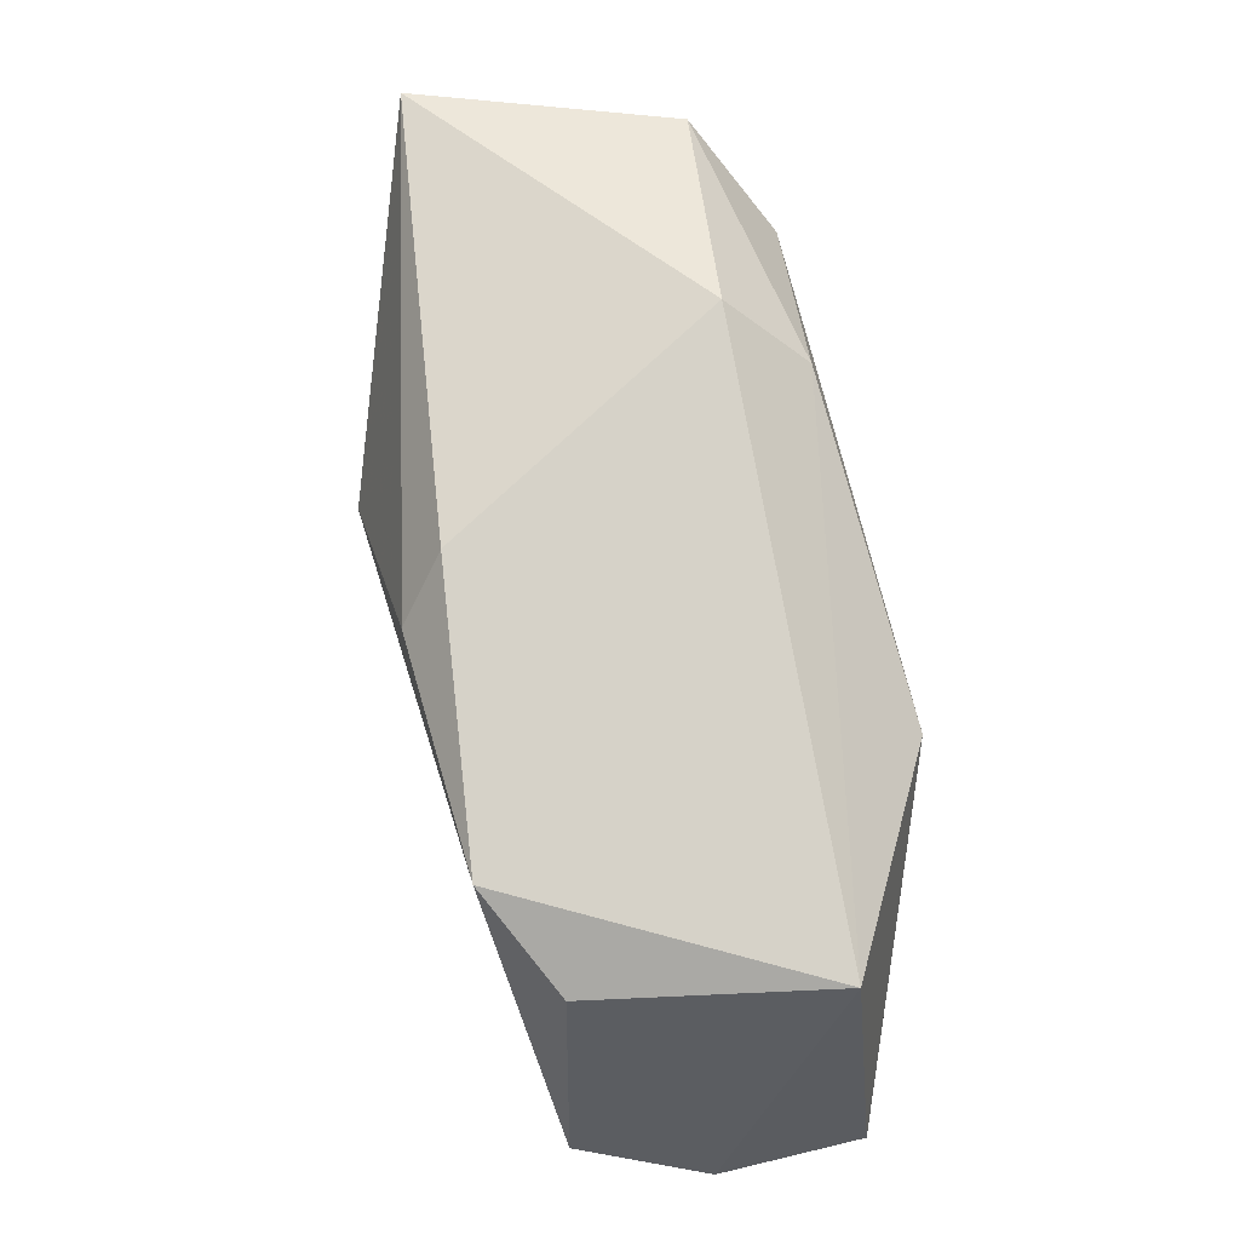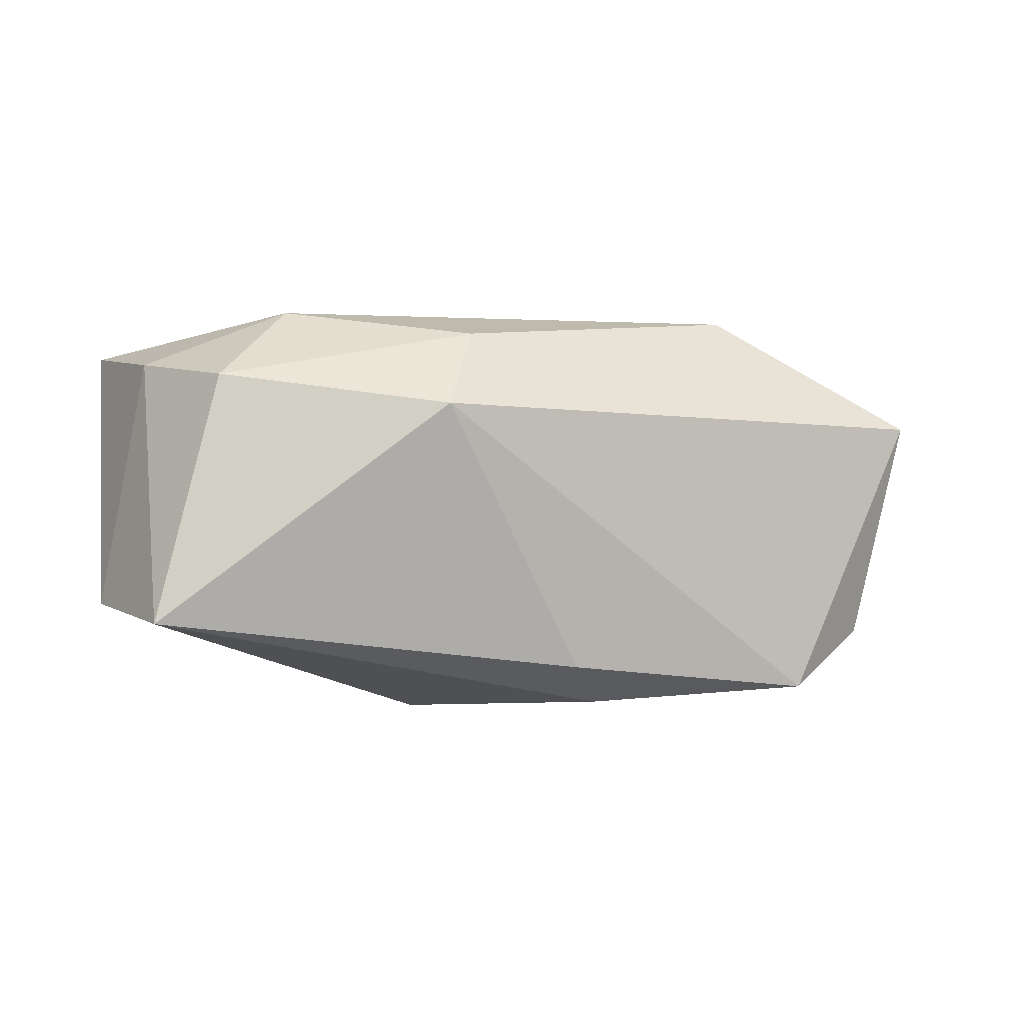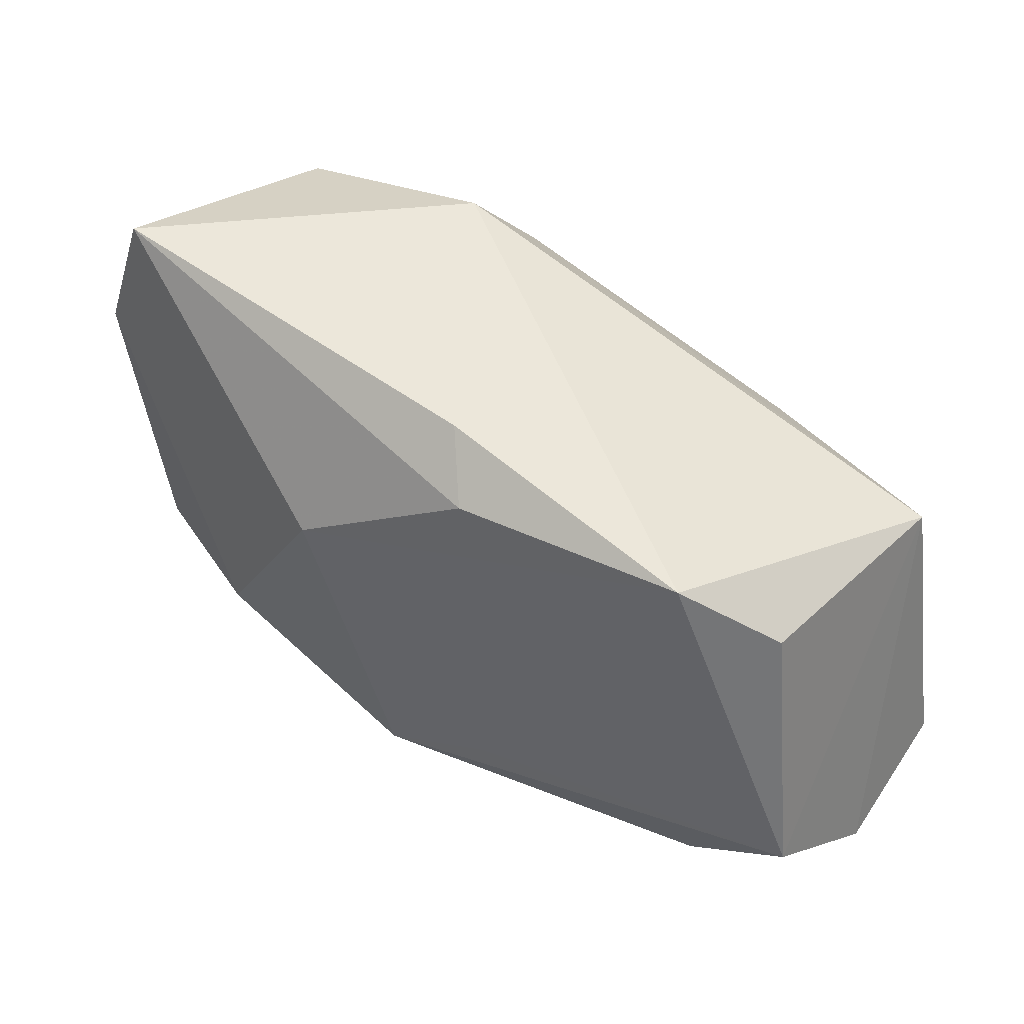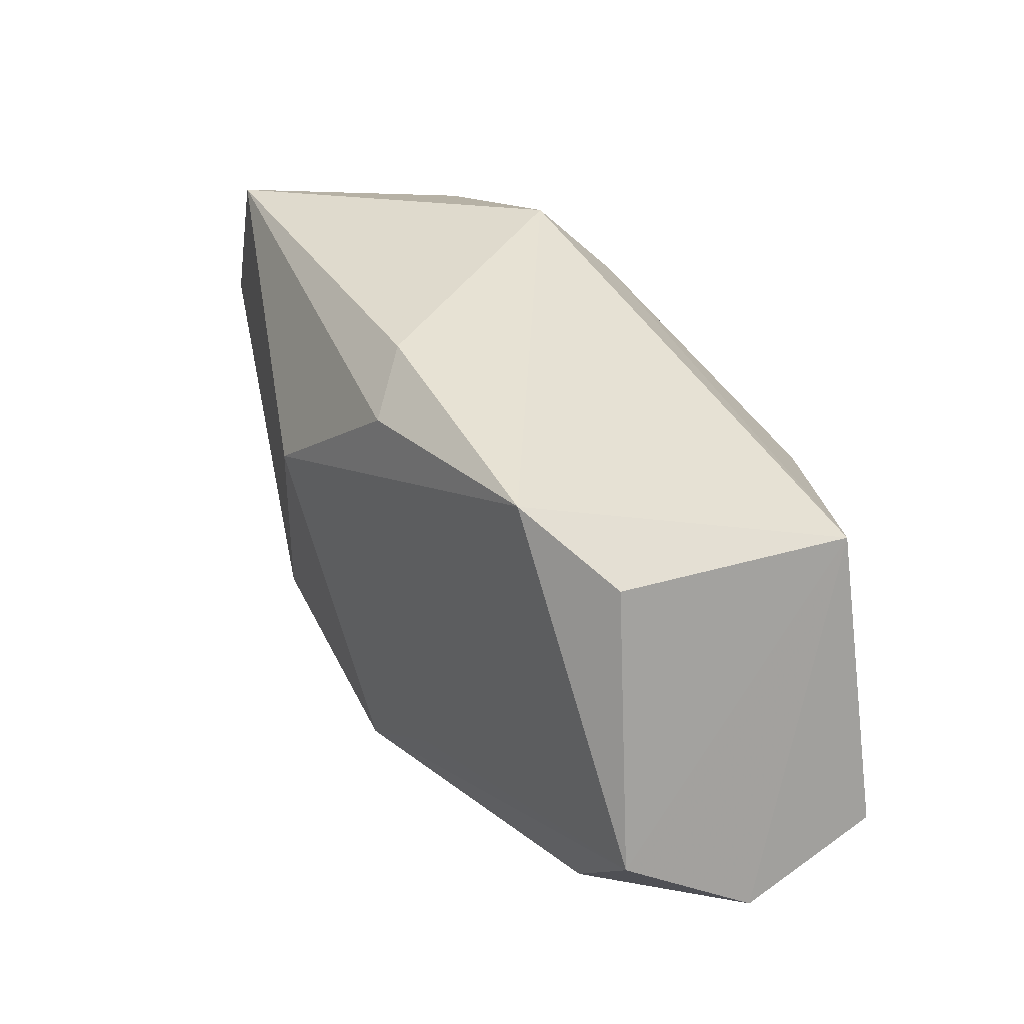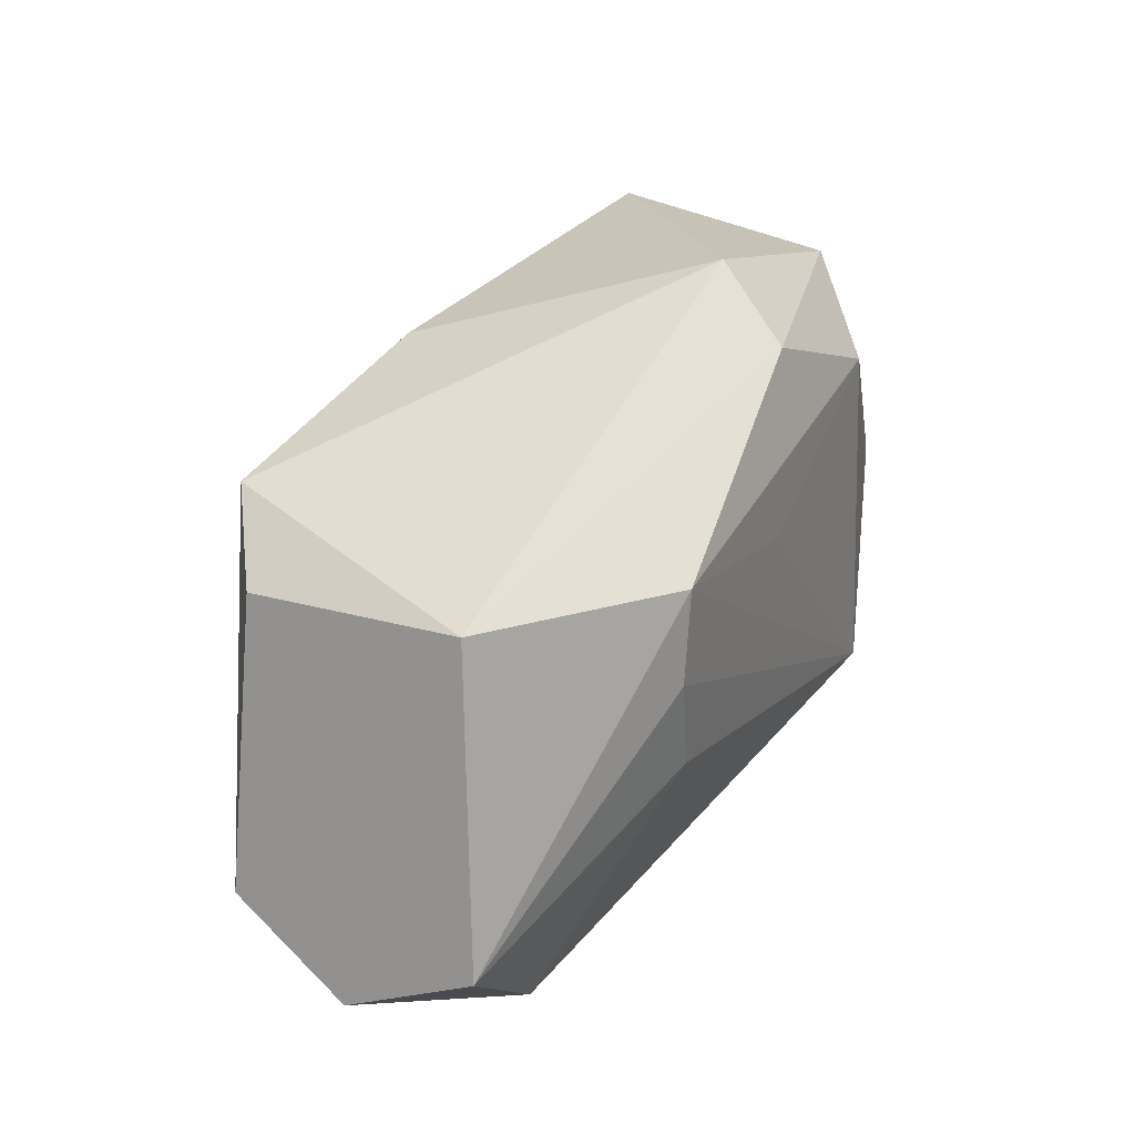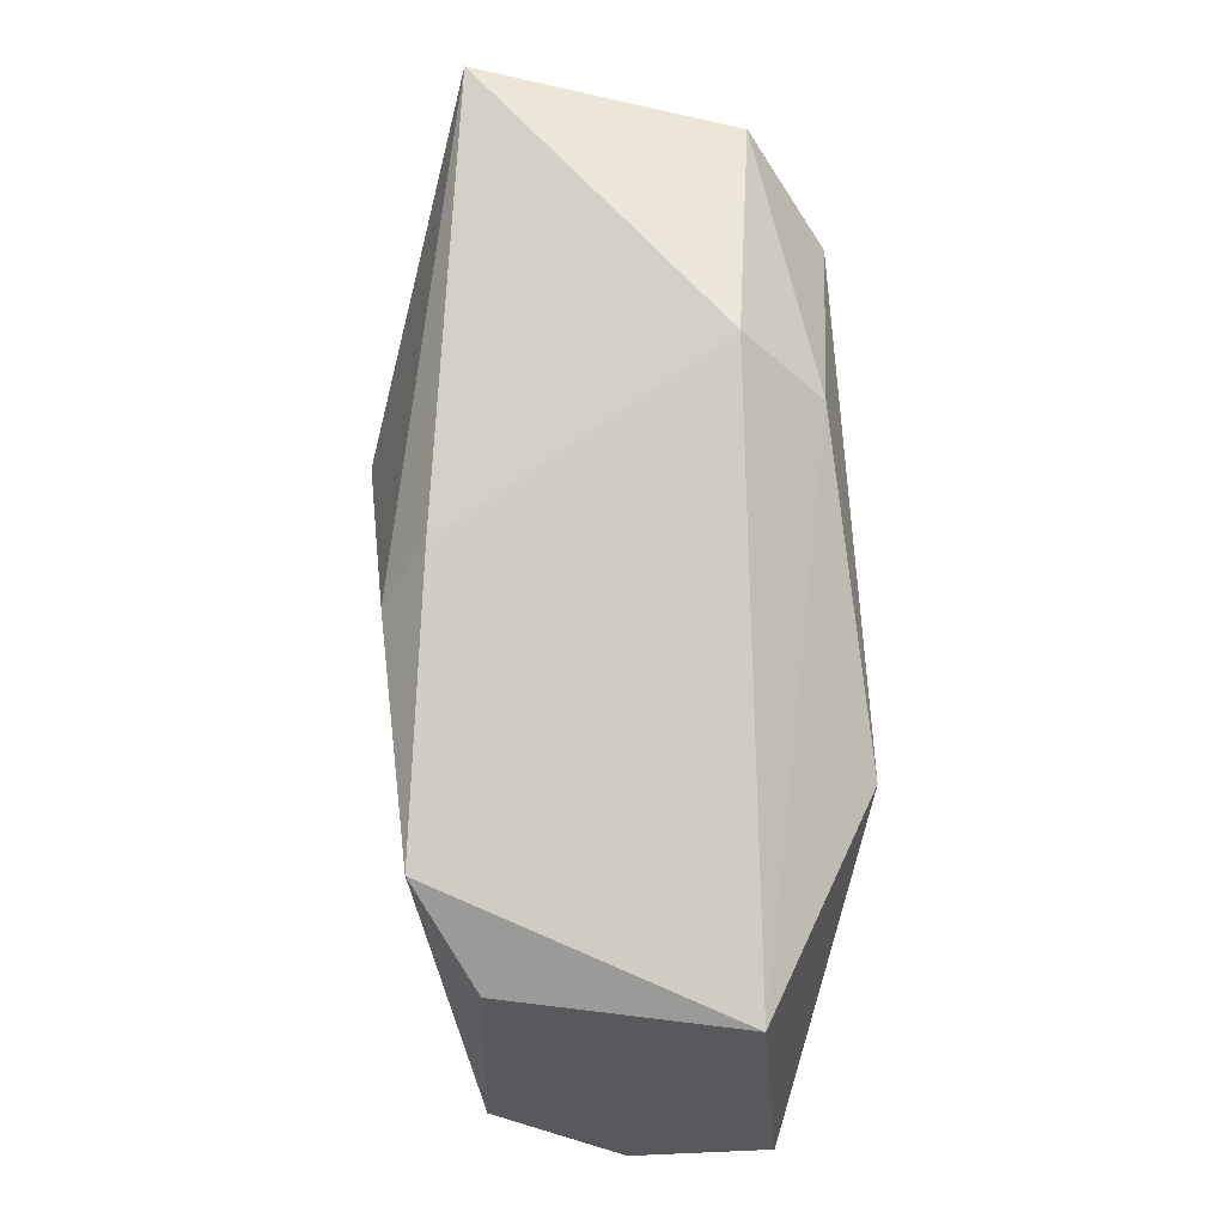
<metadata>
{"format":"obj","ext":"obj","renderer":"f3d","projection":"perspective","resolution":1024,"background":"white","views":[{"elev":60.5,"azim":-103.5,"up":"+Y"},{"elev":1.2,"azim":169.9,"up":"+Z"},{"elev":39.1,"azim":-149.4,"up":"+Y"},{"elev":23.4,"azim":-123.8,"up":"+Y"},{"elev":21.0,"azim":-66.5,"up":"+Y"},{"elev":65.6,"azim":-94.1,"up":"+Y"}]}
</metadata>
<code>
v -0.008573 -0.02514 -0.008644
v -0.02142 0.0004641 0.01747
v -0.04303 -0.01669 0.009224
v 0.03572 0.01452 0.01291
v 0.01212 -0.02536 0.006059
v 0.03975 0.01479 -0.009253
v -0.006778 0.01582 -0.01919
v 0.03685 -0.01392 0.002951
v 0.004947 -0.02611 0.0008779
v -0.005892 -0.01906 -0.01423
v 0.0227 0.01578 0.01783
v -0.003975 0.02131 -0.01528
v -0.02726 -0.02611 -0.001579
v -0.03843 -0.01627 -0.01419
v -0.03124 -0.02422 0.008462
v -0.03566 0.008738 -0.01335
v -0.01838 -0.007689 0.0167
v 0.008826 0.0274 0.009153
v 0.0002167 0.005618 0.01783
v 0.03487 0.02668 -0.0103
v 0.005391 -0.02346 -0.01348
v -0.02101 0.008617 0.01783
v 0.009899 0.007048 -0.02018
v -0.02791 -0.02337 -0.01149
v -0.04011 0.01011 0.007261
v 0.03669 -0.01038 -0.007346
v 0.0291 0.02407 0.01172
v 0.005913 0.02092 0.01577
v -0.02782 0.01468 -0.01824
v 0.02675 -0.01549 0.01749
v 0.04 0.001482 0.01406
v -0.04153 -0.02219 -0.002784
v 0.02599 -0.01473 -0.01152
f 32 15 3
f 17 3 15
f 22 28 25
f 29 16 25
f 25 3 22
f 32 3 25
f 23 29 7
f 13 15 32
f 32 24 13
f 5 15 13
f 22 3 2
f 3 17 2
f 14 16 29
f 14 24 32
f 14 29 23
f 21 24 14
f 32 25 14
f 14 25 16
f 28 27 18
f 18 25 28
f 29 25 18
f 9 21 5
f 5 13 9
f 11 28 22
f 22 19 11
f 4 27 11
f 11 27 28
f 23 21 10
f 10 14 23
f 21 14 10
f 29 18 12
f 12 7 29
f 30 15 5
f 30 17 15
f 30 11 19
f 30 2 17
f 30 19 22
f 22 2 30
f 33 21 23
f 23 7 20
f 7 12 20
f 20 12 18
f 20 27 4
f 20 18 27
f 21 9 1
f 1 9 13
f 1 24 21
f 1 13 24
f 8 33 26
f 8 30 5
f 5 21 8
f 21 33 8
f 23 20 6
f 6 33 23
f 26 33 6
f 6 20 4
f 31 6 4
f 31 8 26
f 26 6 31
f 30 8 31
f 4 11 31
f 11 30 31

</code>
